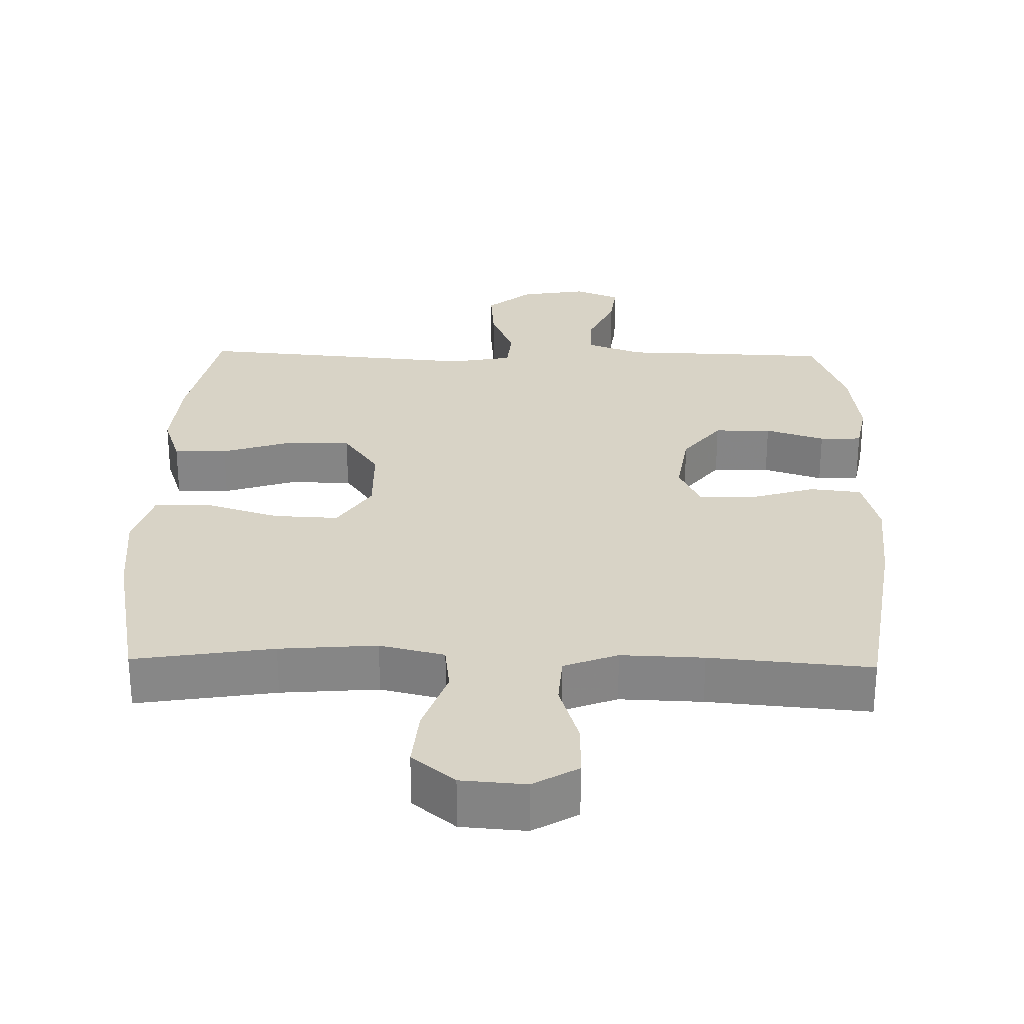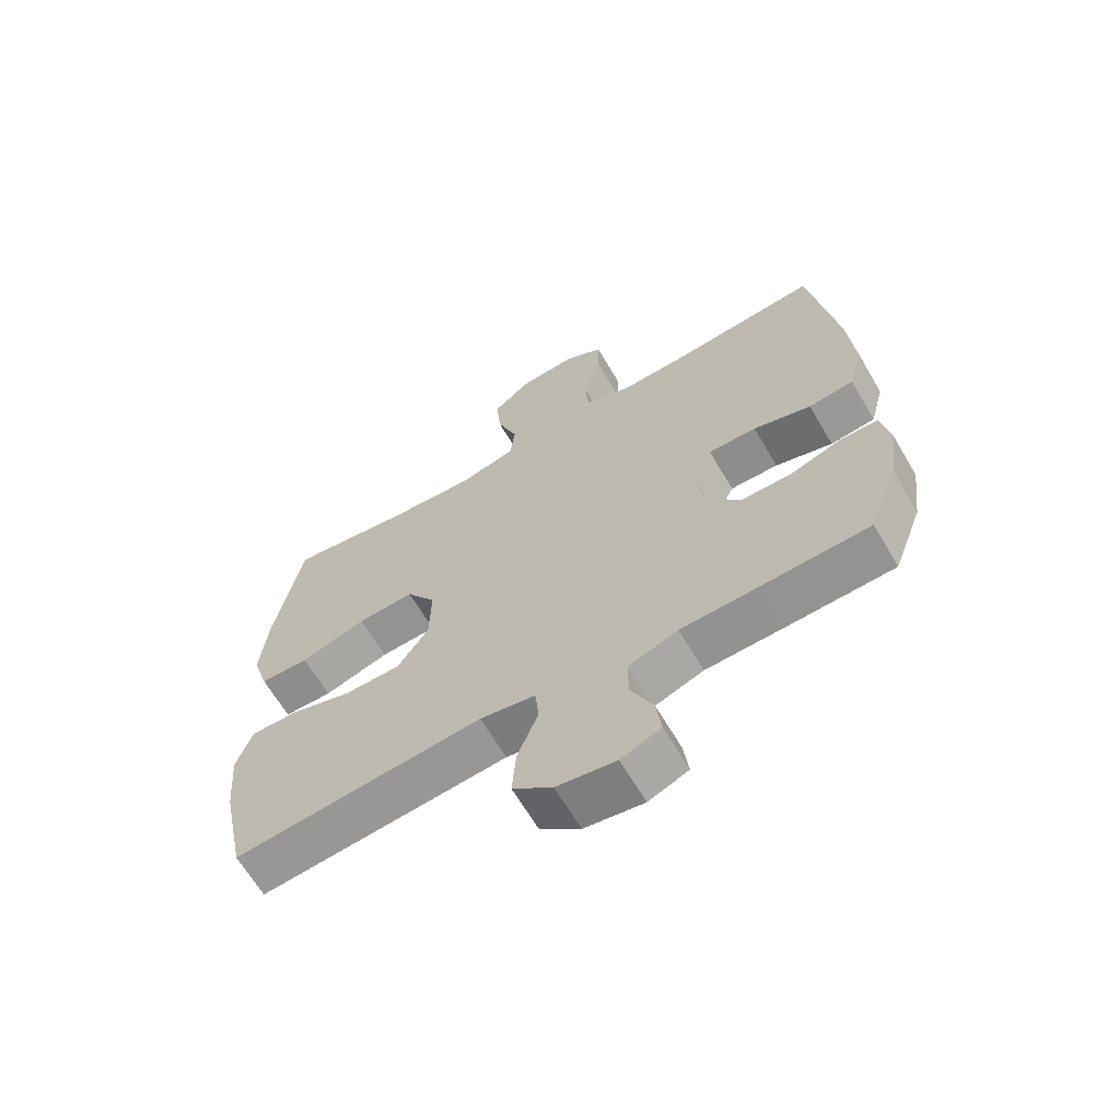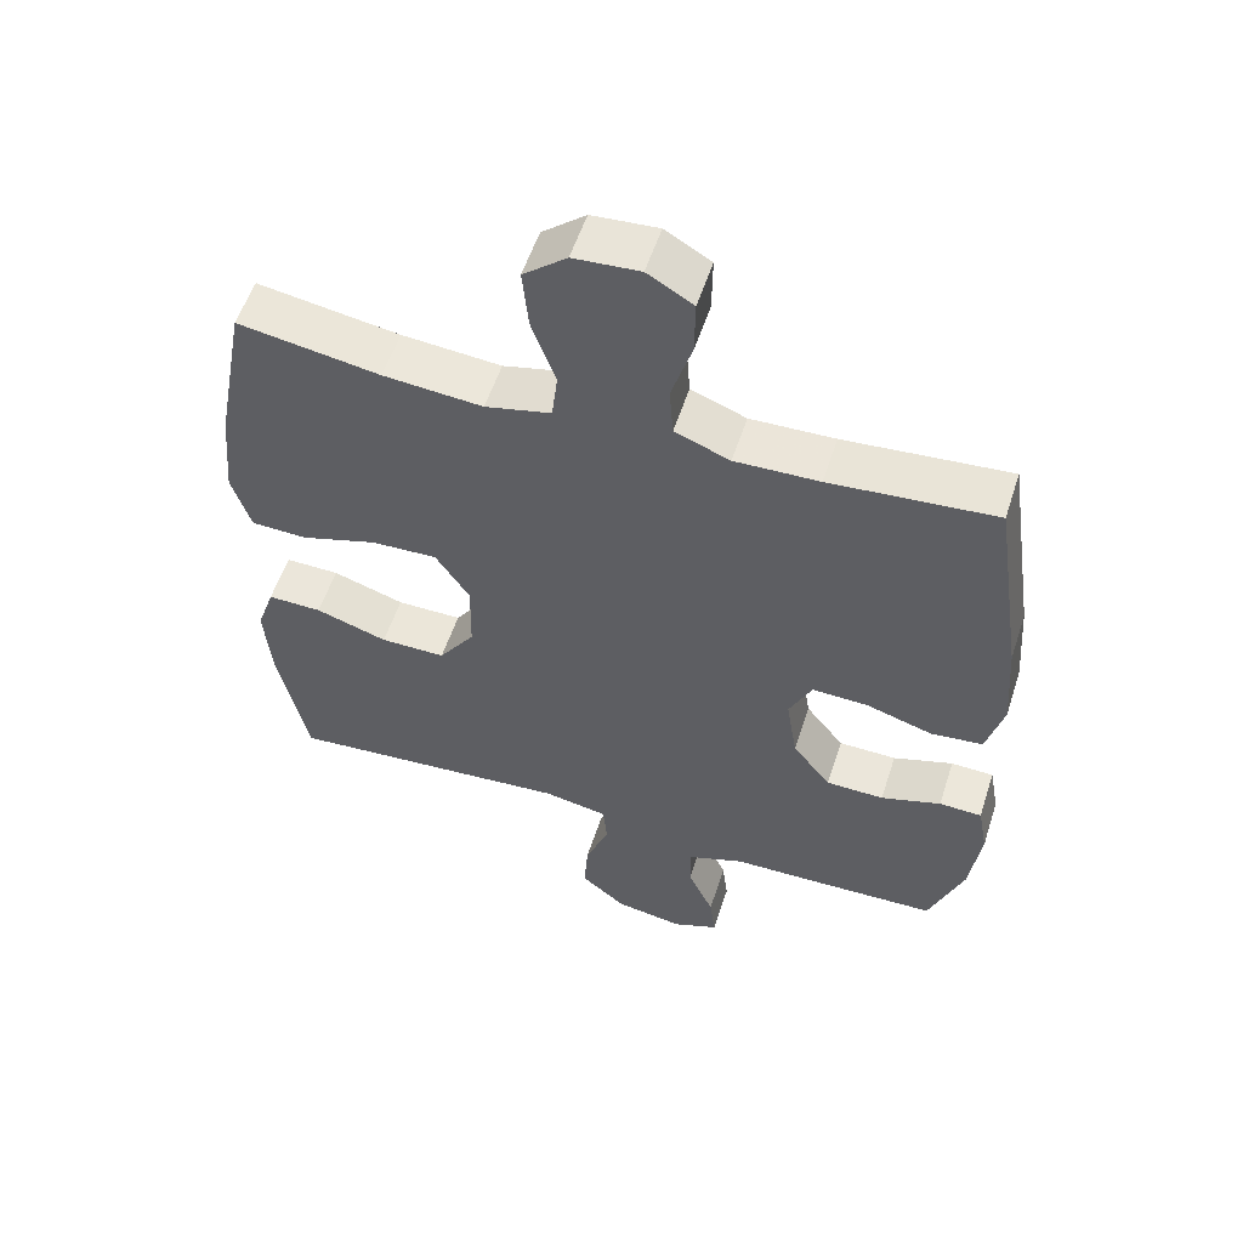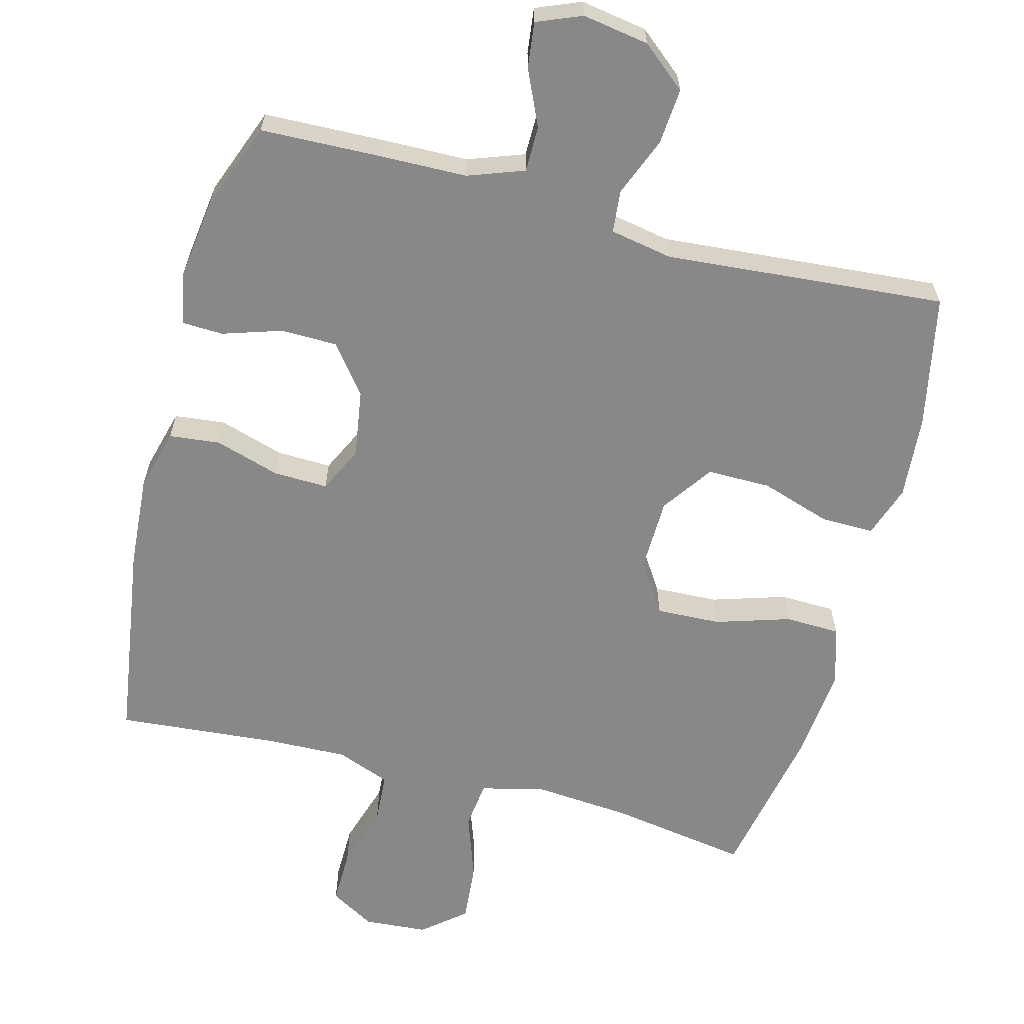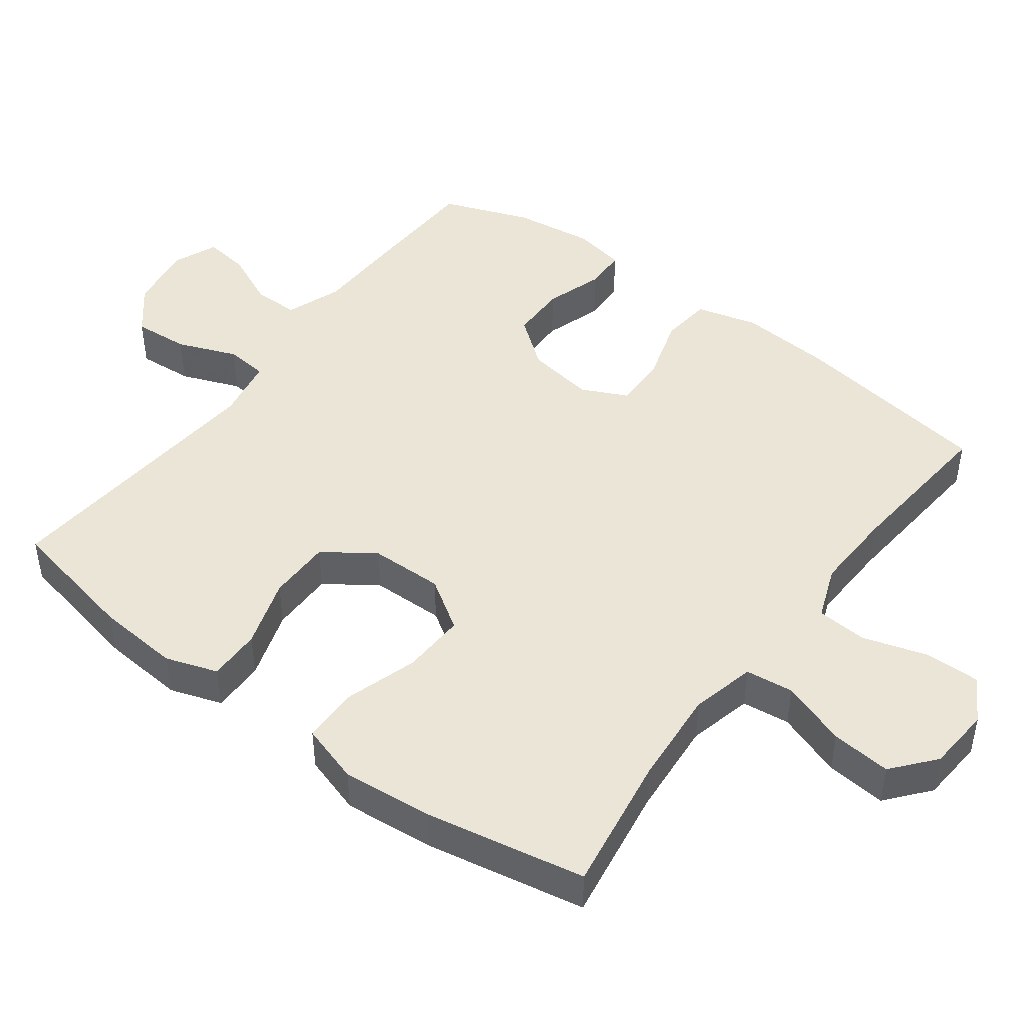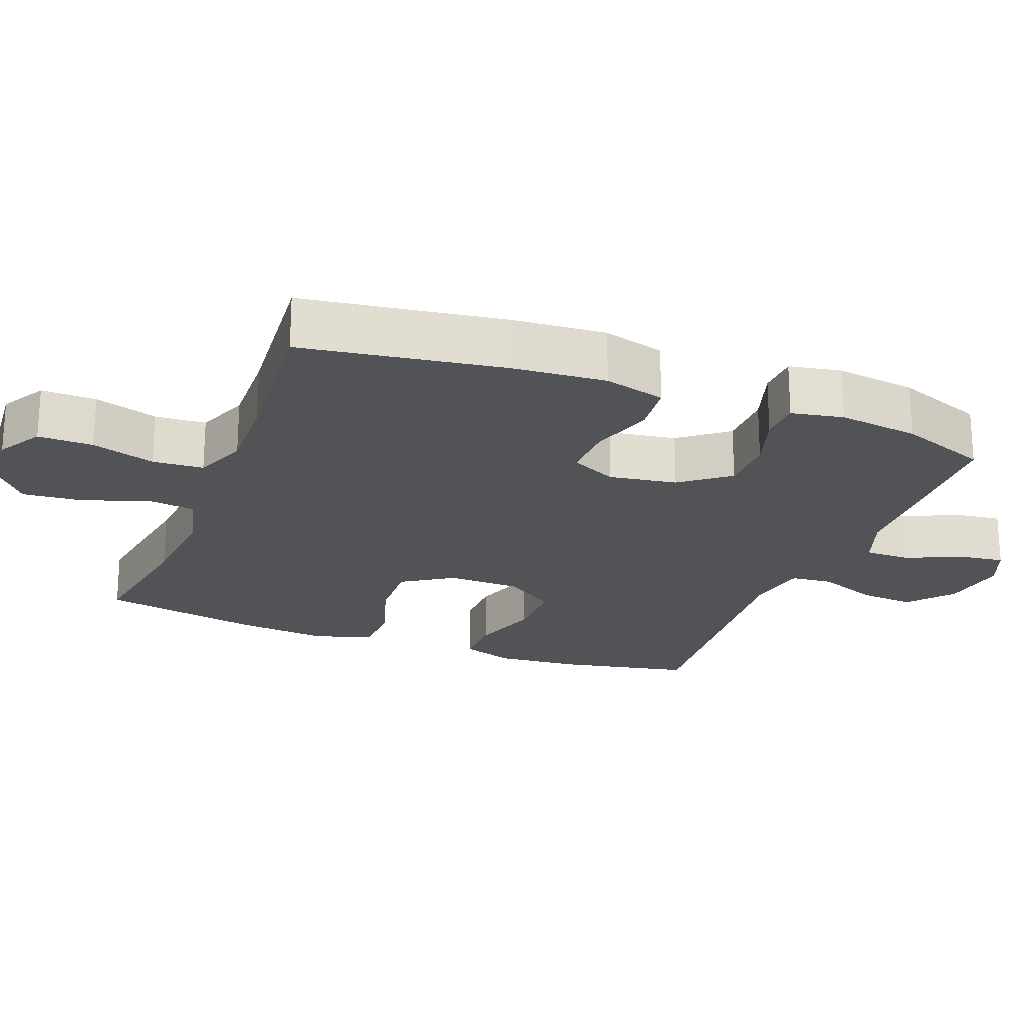
<metadata>
{"format":"obj","ext":"obj","renderer":"f3d","projection":"perspective","resolution":1024,"background":"white","views":[{"elev":28.1,"azim":1.2,"up":"+Y"},{"elev":-65.4,"azim":30.5,"up":"+Z"},{"elev":55.8,"azim":17.9,"up":"+Z"},{"elev":-62.7,"azim":165.1,"up":"+Y"},{"elev":45.9,"azim":-53.2,"up":"+Y"},{"elev":-22.2,"azim":68.9,"up":"+Y"}]}
</metadata>
<code>
v 0.5 0.07 -0.5
v 0.33 0.07 -0.506
v 0.207 0.07 -0.509
v 0.128 0.07 -0.538
v 0.128 0.07 -0.603
v 0.164 0.07 -0.682
v 0.172 0.07 -0.746
v 0.109 0.07 -0.772
v 0.015 0.07 -0.757
v -0.048 0.07 -0.705
v -0.042 0.07 -0.626
v -0.009 0.07 -0.542
v -0.015 0.07 -0.482
v -0.103 0.07 -0.466
v -0.5 0.07 -0.5
v -0.539 0.07 -0.312
v -0.549 0.07 -0.194
v -0.524 0.07 -0.12
v -0.449 0.07 -0.121
v -0.35 0.07 -0.153
v -0.26 0.07 -0.153
v -0.21 0.07 -0.081
v -0.208 0.07 0.023
v -0.255 0.07 0.095
v -0.346 0.07 0.091
v -0.451 0.07 0.058
v -0.529 0.07 0.06
v -0.555 0.07 0.144
v -0.543 0.07 0.273
v -0.5 0.07 0.5
v -0.304 0.07 0.469
v -0.167 0.07 0.458
v -0.076 0.07 0.48
v -0.068 0.07 0.548
v -0.101 0.07 0.641
v -0.109 0.07 0.726
v -0.049 0.07 0.776
v 0.042 0.07 0.783
v 0.105 0.07 0.746
v 0.104 0.07 0.668
v 0.076 0.07 0.577
v 0.081 0.07 0.505
v 0.157 0.07 0.476
v 0.273 0.07 0.48
v 0.5 0.07 0.5
v 0.543 0.07 0.215
v 0.553 0.07 0.083
v 0.53 0.07 -0.004
v 0.458 0.07 -0.012
v 0.366 0.07 0.016
v 0.289 0.07 0.018
v 0.258 0.07 -0.047
v 0.273 0.07 -0.143
v 0.326 0.07 -0.211
v 0.406 0.07 -0.212
v 0.489 0.07 -0.185
v 0.548 0.07 -0.187
v 0.562 0.07 -0.261
v 0.547 0.07 -0.375
v 0.5 0 -0.5
v 0.33 0 -0.506
v 0.207 0 -0.509
v 0.128 0 -0.538
v 0.128 0 -0.603
v 0.164 0 -0.682
v 0.172 0 -0.746
v 0.109 0 -0.772
v 0.015 0 -0.757
v -0.048 0 -0.705
v -0.042 0 -0.626
v -0.009 0 -0.542
v -0.015 0 -0.482
v -0.103 0 -0.466
v -0.5 0 -0.5
v -0.539 0 -0.312
v -0.549 0 -0.194
v -0.524 0 -0.12
v -0.449 0 -0.121
v -0.35 0 -0.153
v -0.26 0 -0.153
v -0.21 0 -0.081
v -0.208 0 0.023
v -0.255 0 0.095
v -0.346 0 0.091
v -0.451 0 0.058
v -0.529 0 0.06
v -0.555 0 0.144
v -0.543 0 0.273
v -0.5 0 0.5
v -0.304 0 0.469
v -0.167 0 0.458
v -0.076 0 0.48
v -0.068 0 0.548
v -0.101 0 0.641
v -0.109 0 0.726
v -0.049 0 0.776
v 0.042 0 0.783
v 0.105 0 0.746
v 0.104 0 0.668
v 0.076 0 0.577
v 0.081 0 0.505
v 0.157 0 0.476
v 0.273 0 0.48
v 0.5 0 0.5
v 0.543 0 0.215
v 0.553 0 0.083
v 0.53 0 -0.004
v 0.458 0 -0.012
v 0.366 0 0.016
v 0.289 0 0.018
v 0.258 0 -0.047
v 0.273 0 -0.143
v 0.326 0 -0.211
v 0.406 0 -0.212
v 0.489 0 -0.185
v 0.548 0 -0.187
v 0.562 0 -0.261
v 0.547 0 -0.375
f 55 56 57 58
f 54 55 58 59
f 47 48 49 50
f 47 50 51
f 44 45 46 47
f 43 44 47 51
f 42 43 51 52
f 38 39 40 41
f 38 41 42
f 37 38 42
f 34 35 36 37
f 34 37 42 52
f 28 29 30 31
f 28 31 32
f 25 26 27 28
f 24 25 28 32
f 23 24 32 33
f 17 18 19 20
f 17 20 21
f 14 15 16 17
f 13 14 17 21
f 9 10 11 12
f 9 12 13
f 8 9 13
f 5 6 7 8
f 4 5 8 13
f 3 4 13 21
f 54 59 1 2
f 53 54 2 3
f 33 34 52 53
f 22 23 33 53
f 3 21 22 53
f 117 116 115 114
f 118 117 114 113
f 109 108 107 106
f 110 109 106
f 106 105 104 103
f 110 106 103 102
f 111 110 102 101
f 100 99 98 97
f 101 100 97
f 101 97 96
f 96 95 94 93
f 111 101 96 93
f 90 89 88 87
f 91 90 87
f 87 86 85 84
f 91 87 84 83
f 92 91 83 82
f 79 78 77 76
f 80 79 76
f 76 75 74 73
f 80 76 73 72
f 71 70 69 68
f 72 71 68
f 72 68 67
f 67 66 65 64
f 72 67 64 63
f 80 72 63 62
f 61 60 118 113
f 62 61 113 112
f 112 111 93 92
f 112 92 82 81
f 112 81 80 62
f 1 60 61 2
f 2 61 62 3
f 3 62 63 4
f 4 63 64 5
f 5 64 65 6
f 6 65 66 7
f 7 66 67 8
f 8 67 68 9
f 9 68 69 10
f 10 69 70 11
f 11 70 71 12
f 12 71 72 13
f 13 72 73 14
f 14 73 74 15
f 15 74 75 16
f 16 75 76 17
f 17 76 77 18
f 18 77 78 19
f 19 78 79 20
f 20 79 80 21
f 21 80 81 22
f 22 81 82 23
f 23 82 83 24
f 24 83 84 25
f 25 84 85 26
f 26 85 86 27
f 27 86 87 28
f 28 87 88 29
f 29 88 89 30
f 30 89 90 31
f 31 90 91 32
f 32 91 92 33
f 33 92 93 34
f 34 93 94 35
f 35 94 95 36
f 36 95 96 37
f 37 96 97 38
f 38 97 98 39
f 39 98 99 40
f 40 99 100 41
f 41 100 101 42
f 42 101 102 43
f 43 102 103 44
f 44 103 104 45
f 45 104 105 46
f 46 105 106 47
f 47 106 107 48
f 48 107 108 49
f 49 108 109 50
f 50 109 110 51
f 51 110 111 52
f 52 111 112 53
f 53 112 113 54
f 54 113 114 55
f 55 114 115 56
f 56 115 116 57
f 57 116 117 58
f 58 117 118 59
f 59 118 60 1

</code>
